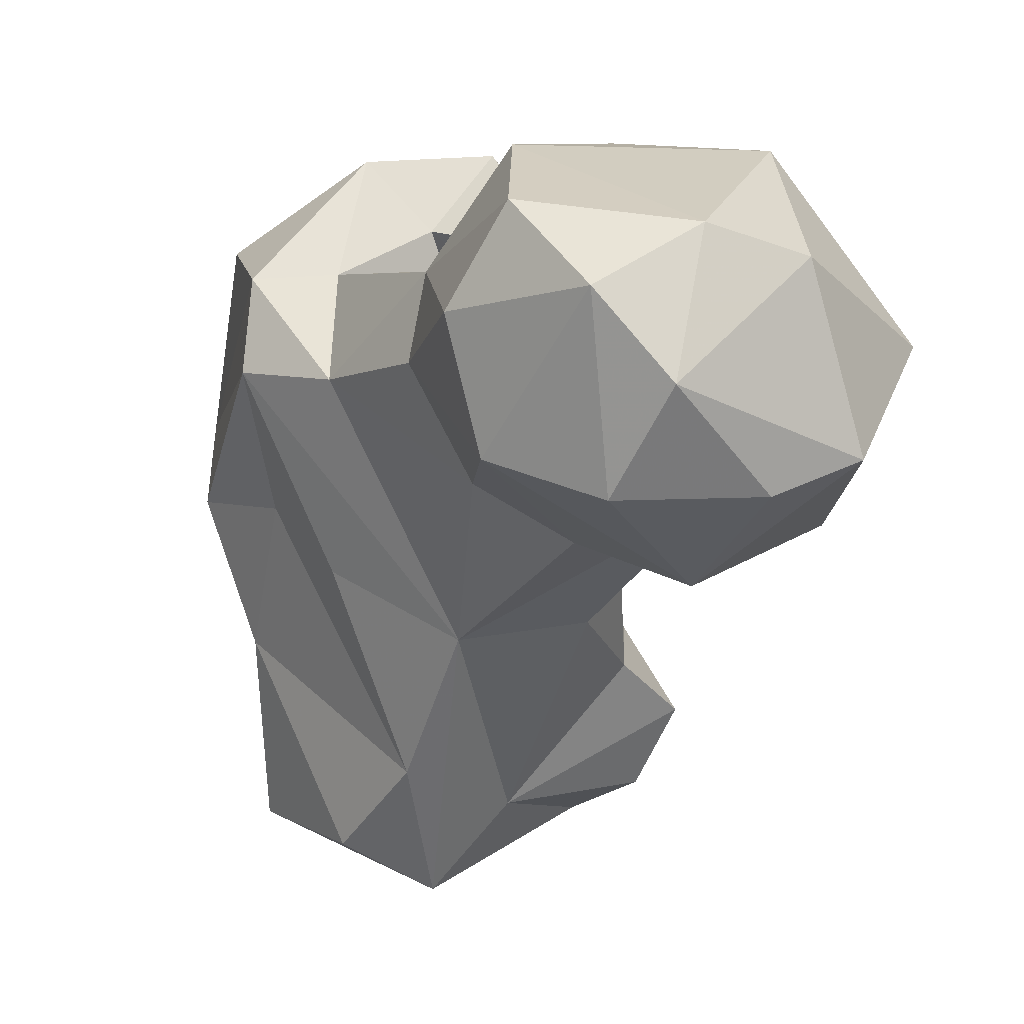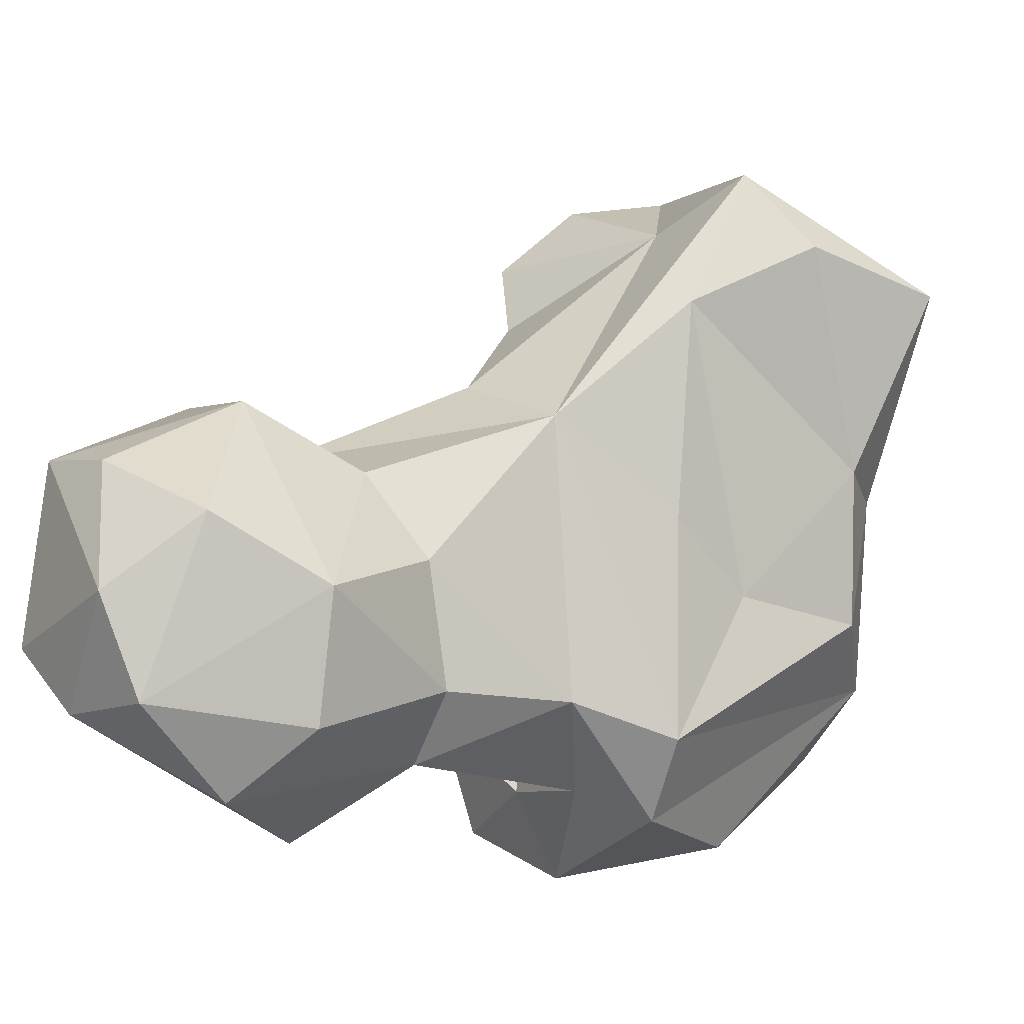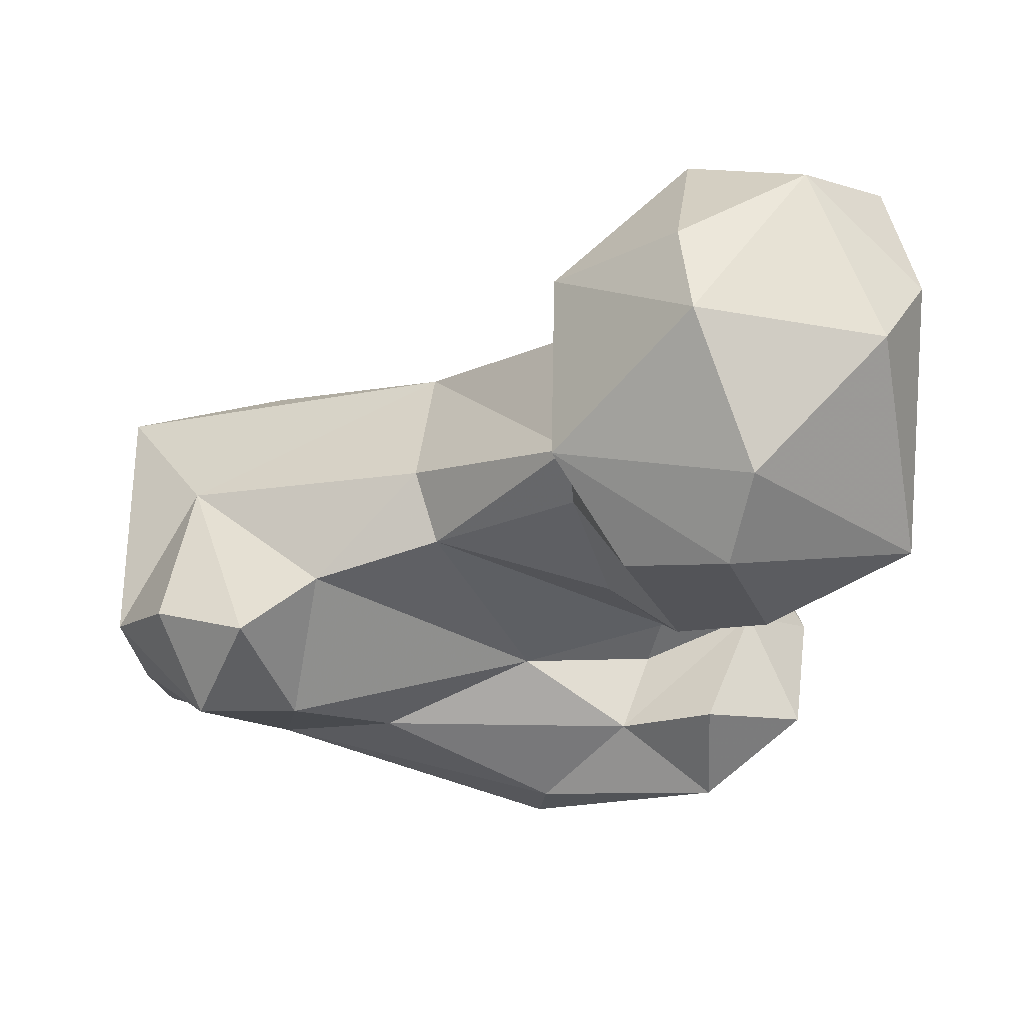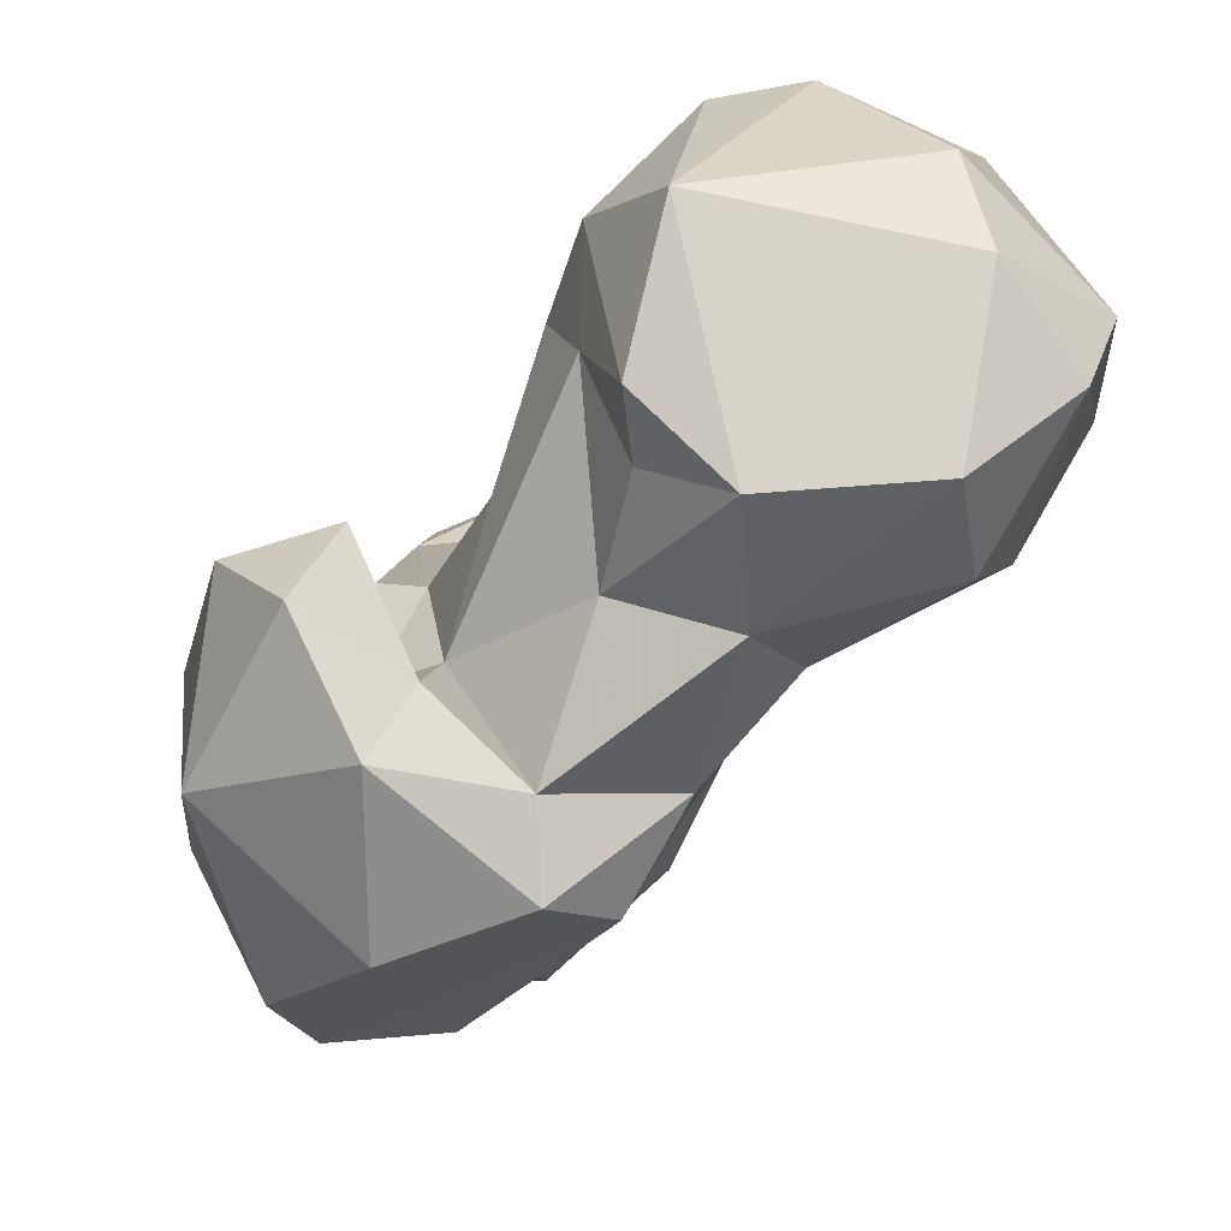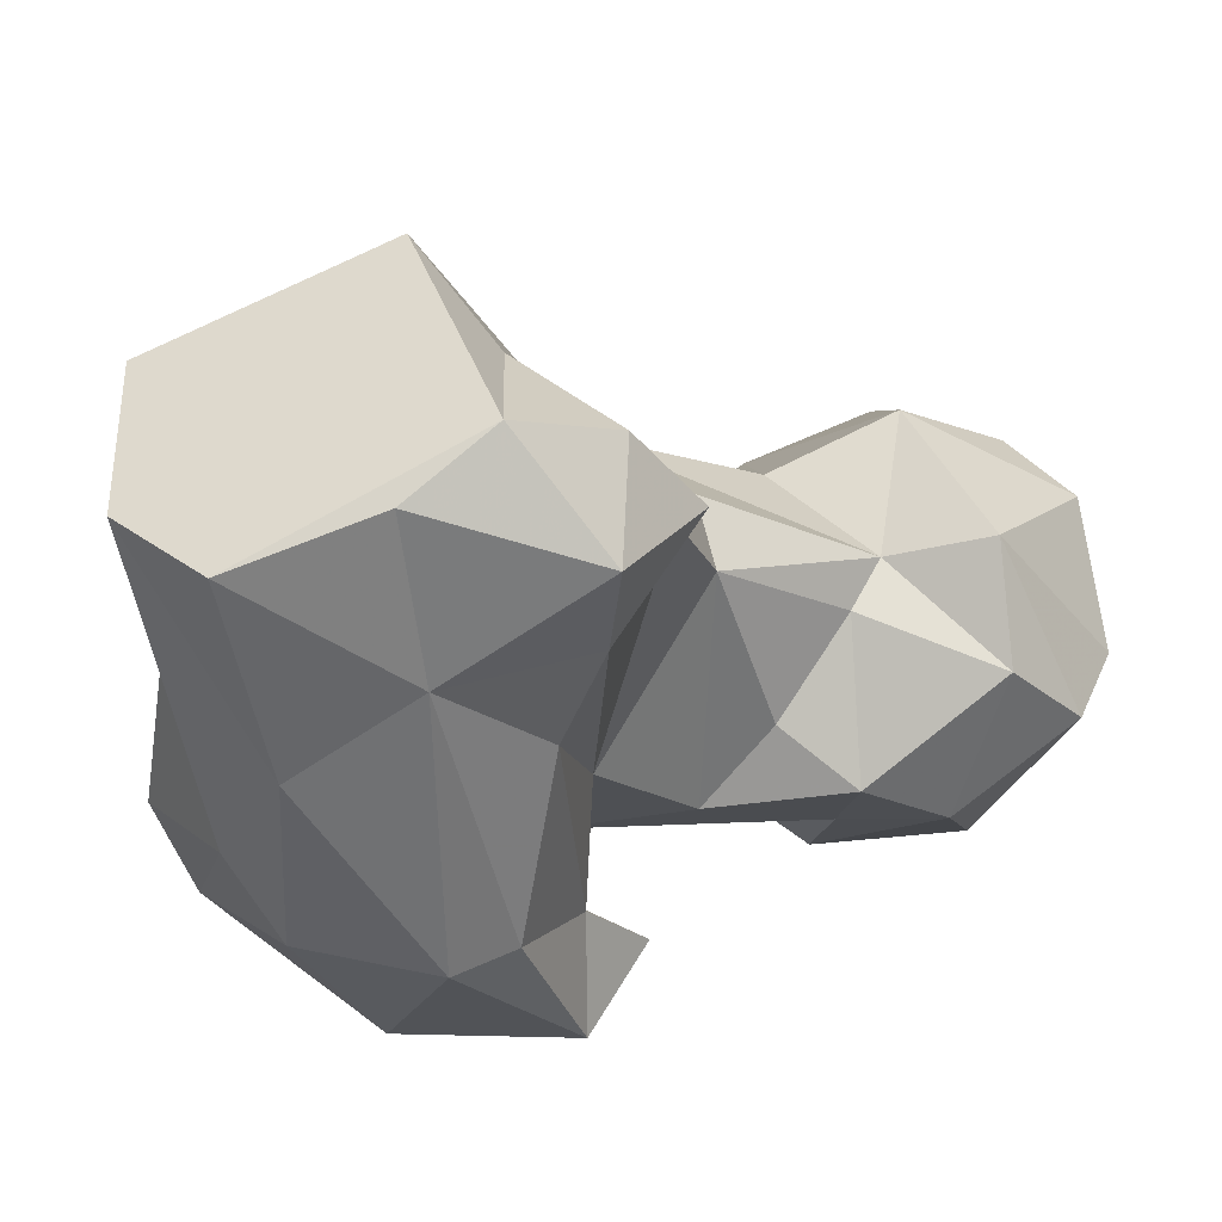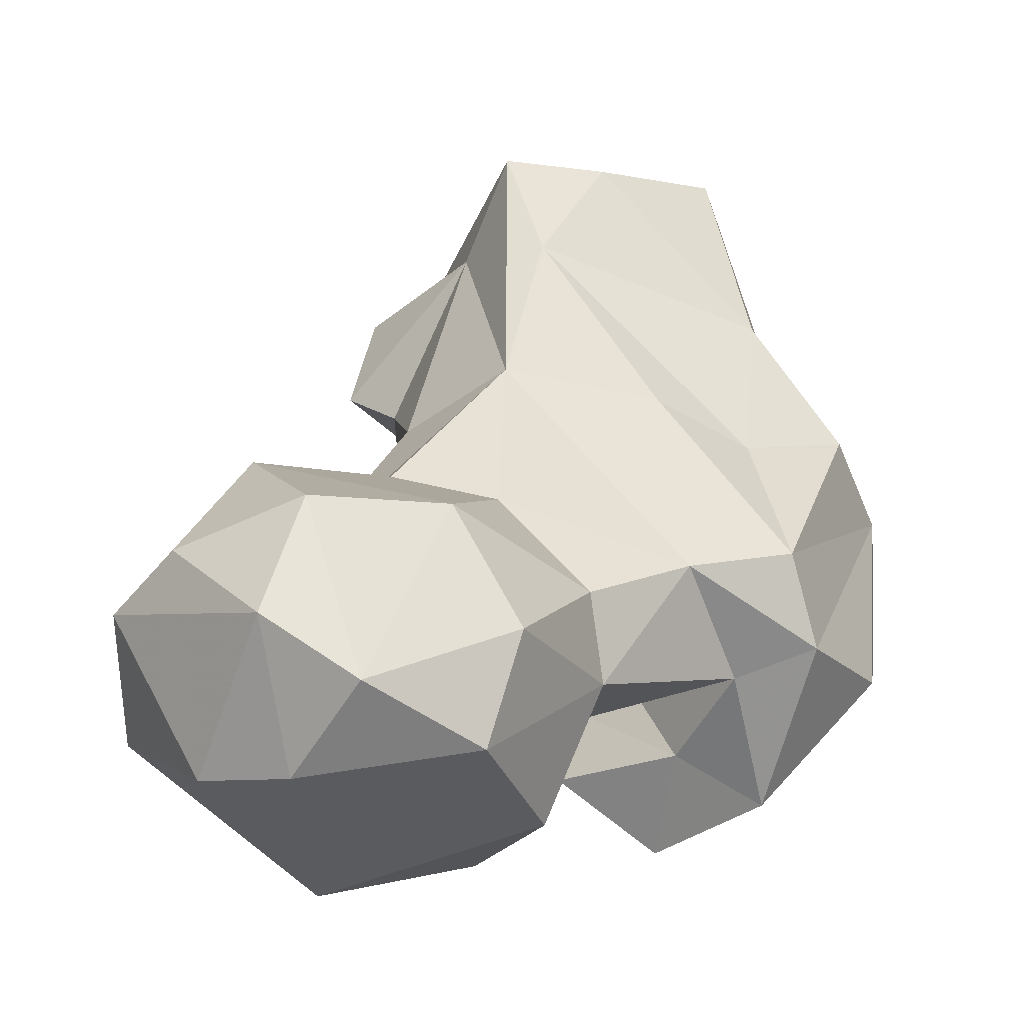
<metadata>
{"format":"obj","ext":"obj","renderer":"f3d","projection":"perspective","resolution":1024,"background":"white","views":[{"elev":24.6,"azim":-159.5,"up":"+Z"},{"elev":78.0,"azim":27.5,"up":"+Y"},{"elev":2.8,"azim":-84.2,"up":"+Y"},{"elev":79.2,"azim":104.8,"up":"+Z"},{"elev":-36.3,"azim":-165.2,"up":"+Y"},{"elev":54.8,"azim":-8.6,"up":"+Y"}]}
</metadata>
<code>
v 340.6 105 5.268
v 325.3 109.7 6.016
v 350.3 113.4 5.312
v 316 116.3 5.124
v 350.3 130.4 5.301
v 318.8 131.4 13.67
v 325.2 139.2 5.126
v 307.2 118.7 11.9
v 336.2 140 9.33
v 351.6 129.6 28.05
v 342.3 99.41 27.63
v 309 107.6 16.2
v 354.9 119.2 28.03
v 326.8 142.4 22.22
v 327.4 103.1 22.53
v 302.9 117.5 22.06
v 312.7 107.3 26.19
v 353 102.4 41.04
v 307.7 122.7 29.62
v 319.6 144.6 41.37
v 319.8 105 35.93
v 359.4 125.1 43.18
v 308.3 134.4 40.71
v 346.8 132.4 47.44
v 321.1 112.3 51.84
v 334.5 92.82 52.09
v 306.9 126.9 43.19
v 336.5 139.6 44.41
v 328.2 95.73 53.4
v 363.8 113.6 47.64
v 350 97.87 51.13
v 293.8 137.5 58.81
v 362 109.2 57.65
v 314.7 117.3 67.84
v 304.9 149.1 57.41
v 347.5 137.7 66
v 315.6 150.1 62.77
v 297.1 131.8 59.01
v 324.7 104.4 62.83
v 305.6 122 62.24
v 333.1 111.5 65.28
v 329.9 117.2 67.45
v 357.3 118.6 72.41
v 282 137.4 58.01
v 290.7 154.7 57.51
v 335.5 141.1 68.08
v 347.1 99.05 71.66
v 282.7 126.1 65.21
v 275 151.6 72.17
v 295.6 166.5 70.98
v 323.5 147.6 74.01
v 298.9 118 69.97
v 349 131.3 74.54
v 282 159.1 70.42
v 309.8 162.6 71.42
v 327.2 96.38 72.67
v 321 106.4 72.9
v 277.4 126.8 75.67
v 333.5 116.6 77.29
v 291.7 119.6 79.31
v 274.1 135.7 78.1
v 339.9 128.4 75.2
v 289.7 165.3 82.99
v 303.6 122.4 81.1
v 322.8 129.3 78.2
v 323.7 142.3 82.06
v 314.9 159 84.56
v 330.7 104.7 83.09
v 342.2 114.6 83.96
v 281.8 148.8 90.84
v 291.8 127 93.94
v 313.5 129.7 87.14
v 298.6 163.7 90.88
v 308.5 127.4 93.14
v 290.8 153.8 94.75
v 315.4 138.9 95.48
v 309.7 155.4 95.35
f 71 76 75
f 73 75 77
f 71 74 76
f 72 76 74
f 67 73 77
f 66 67 77
f 65 76 72
f 61 71 70
f 66 77 76
f 58 71 61
f 60 64 74
f 57 68 59
f 49 63 54
f 59 69 62
f 50 73 55
f 43 69 47
f 55 73 67
f 47 69 68
f 46 51 66
f 65 66 76
f 34 42 64
f 47 68 56
f 50 54 63
f 51 55 67
f 42 65 64
f 42 59 62
f 34 64 52
f 48 60 58
f 37 55 51
f 44 61 49
f 44 58 61
f 46 62 53
f 45 49 54
f 39 59 41
f 17 25 19
f 39 57 59
f 59 68 69
f 45 50 55
f 22 36 30
f 14 20 28
f 30 53 43
f 38 52 48
f 52 64 60
f 26 47 56
f 26 56 29
f 4 12 8
f 32 38 48
f 45 54 50
f 38 40 52
f 63 75 73
f 4 8 6
f 3 13 18
f 33 43 47
f 64 65 72
f 25 42 34
f 44 49 45
f 29 56 39
f 26 31 47
f 5 9 10
f 6 16 19
f 31 33 47
f 1 2 4
f 25 39 41
f 20 46 36
f 6 19 23
f 12 17 16
f 30 43 33
f 49 61 70
f 21 39 25
f 34 52 40
f 27 34 40
f 39 56 57
f 15 29 21
f 27 40 38
f 21 29 39
f 58 60 71
f 20 32 35
f 20 36 28
f 60 74 71
f 48 52 60
f 24 28 36
f 16 17 19
f 25 34 27
f 18 33 31
f 18 30 33
f 23 27 32
f 51 67 66
f 11 31 26
f 17 21 25
f 41 59 42
f 35 45 55
f 62 66 65
f 7 20 14
f 63 70 75
f 10 24 22
f 11 18 31
f 30 36 53
f 20 23 32
f 64 72 74
f 6 8 16
f 19 25 27
f 42 62 65
f 36 46 53
f 32 45 35
f 9 14 10
f 5 10 13
f 13 30 18
f 37 51 46
f 32 48 44
f 20 35 37
f 1 11 15
f 15 26 29
f 11 26 15
f 27 38 32
f 4 6 7
f 15 21 17
f 10 14 24
f 44 48 58
f 56 68 57
f 1 3 11
f 10 22 13
f 5 7 9
f 70 71 75
f 8 12 16
f 1 15 2
f 12 15 17
f 3 18 11
f 49 70 63
f 6 20 7
f 2 15 12
f 32 44 45
f 25 41 42
f 14 28 24
f 19 27 23
f 3 5 13
f 50 63 73
f 43 53 69
f 13 22 30
f 75 76 77
f 3 4 7
f 35 55 37
f 20 37 46
f 3 7 5
f 46 66 62
f 22 24 36
f 53 62 69
f 2 12 4
f 6 23 20
f 7 14 9
f 1 4 3

</code>
